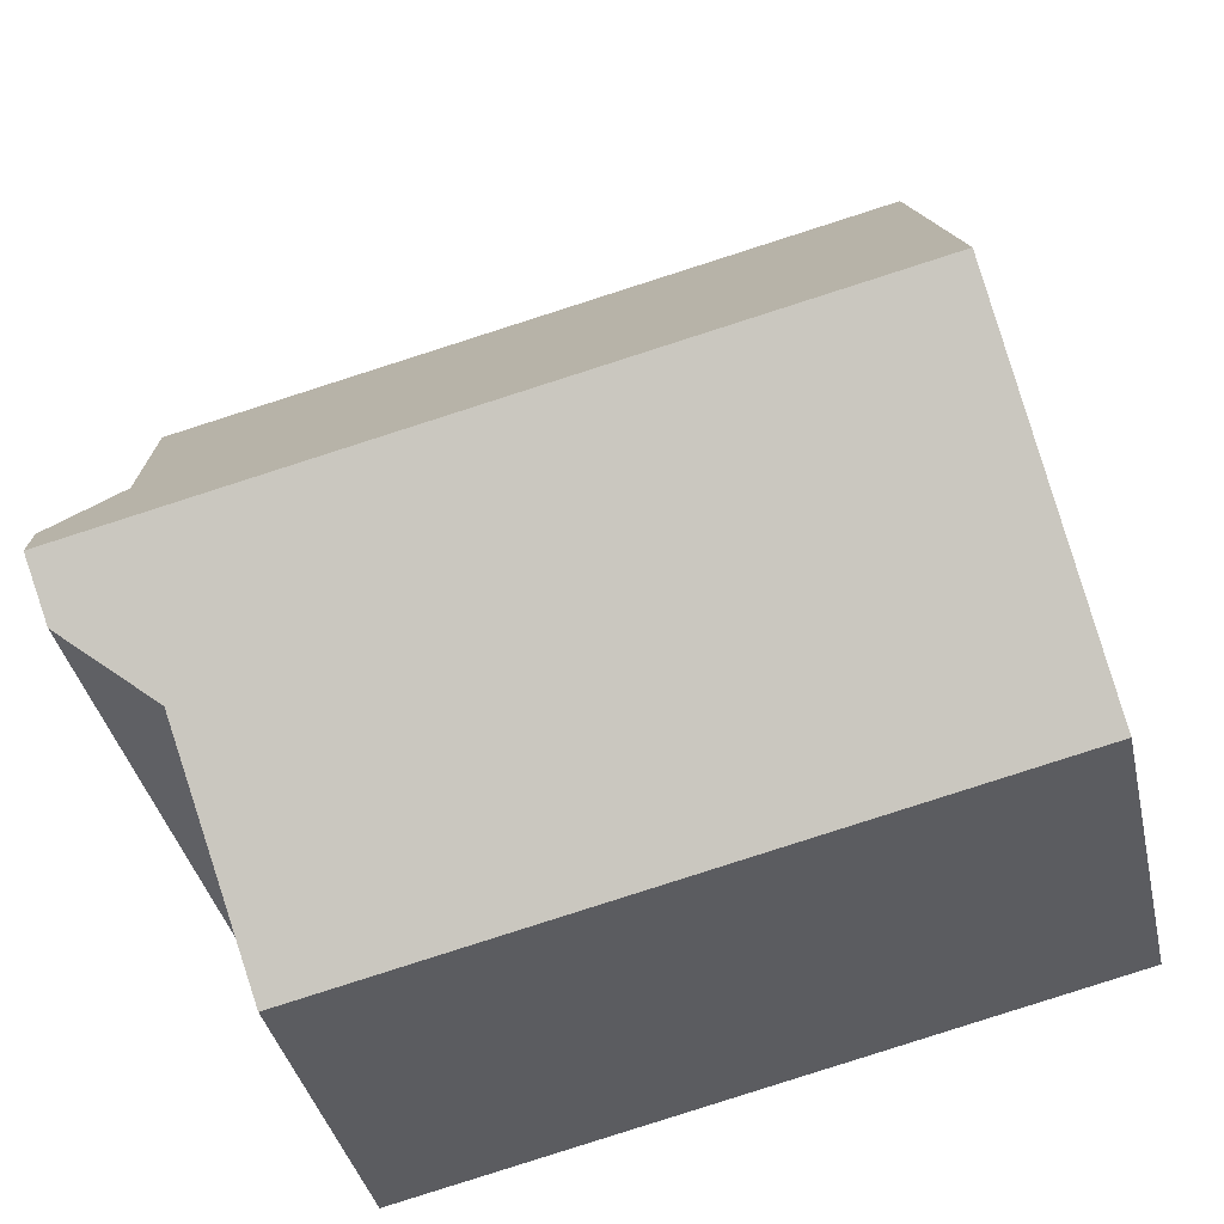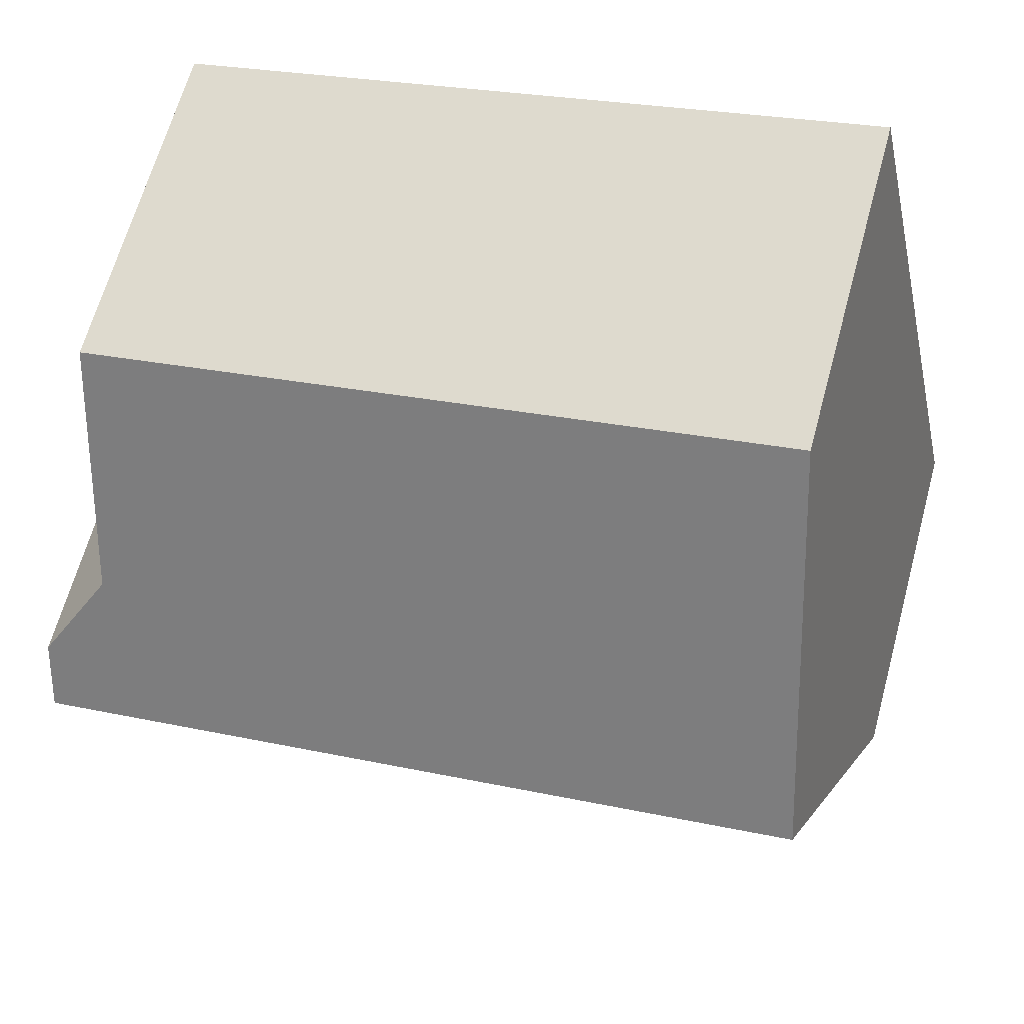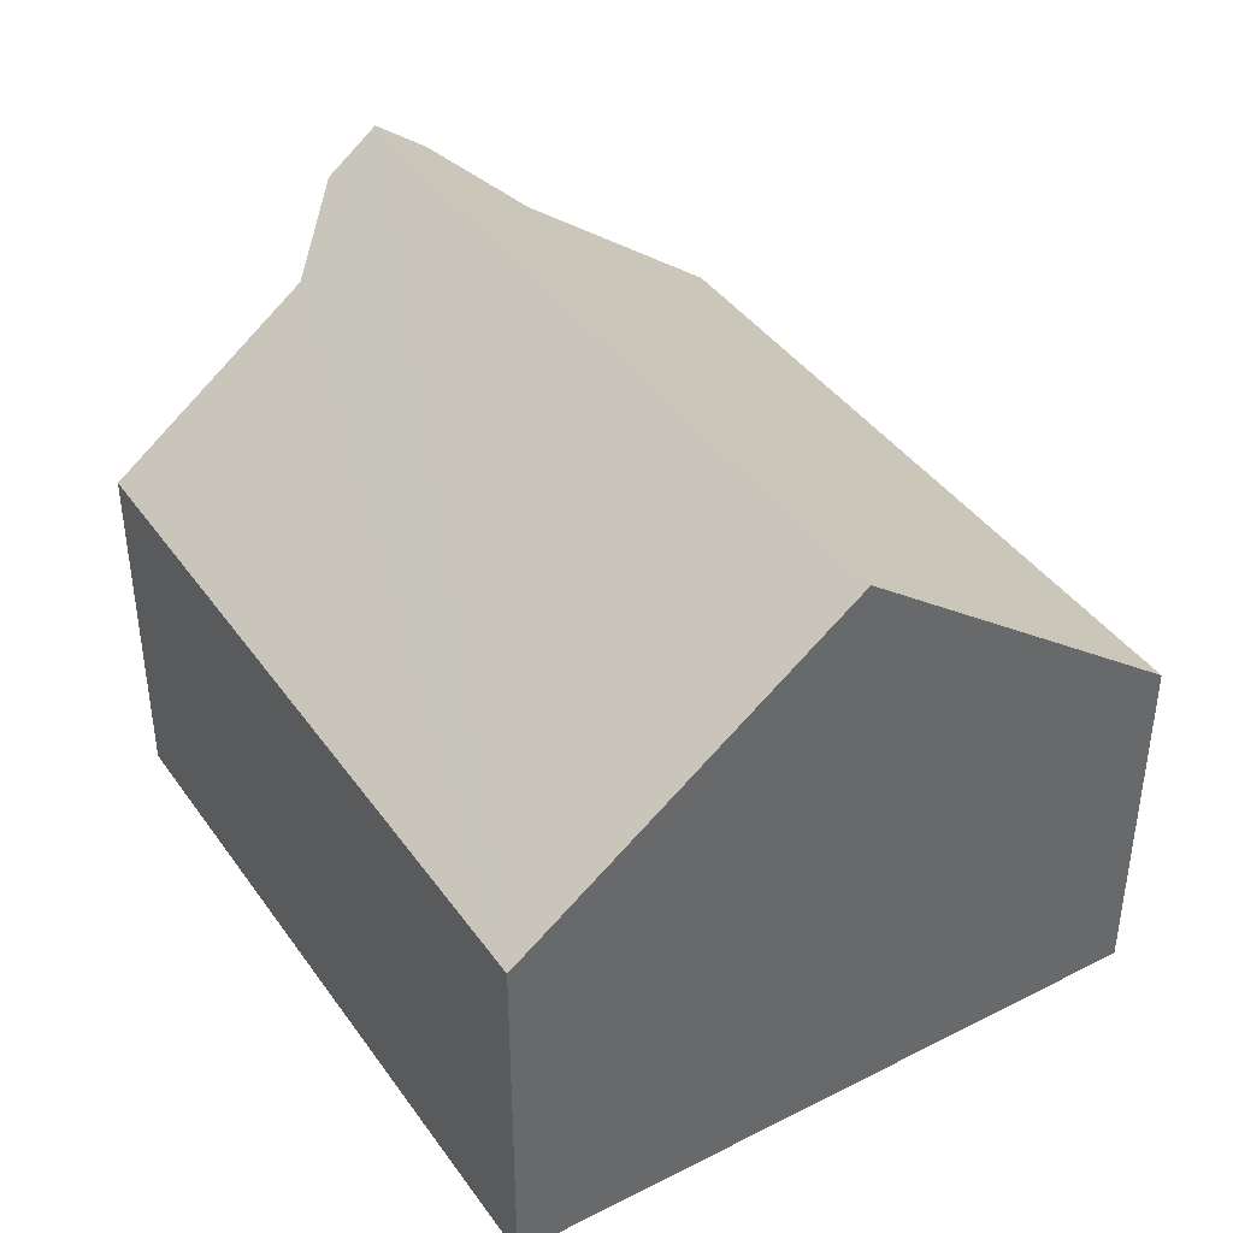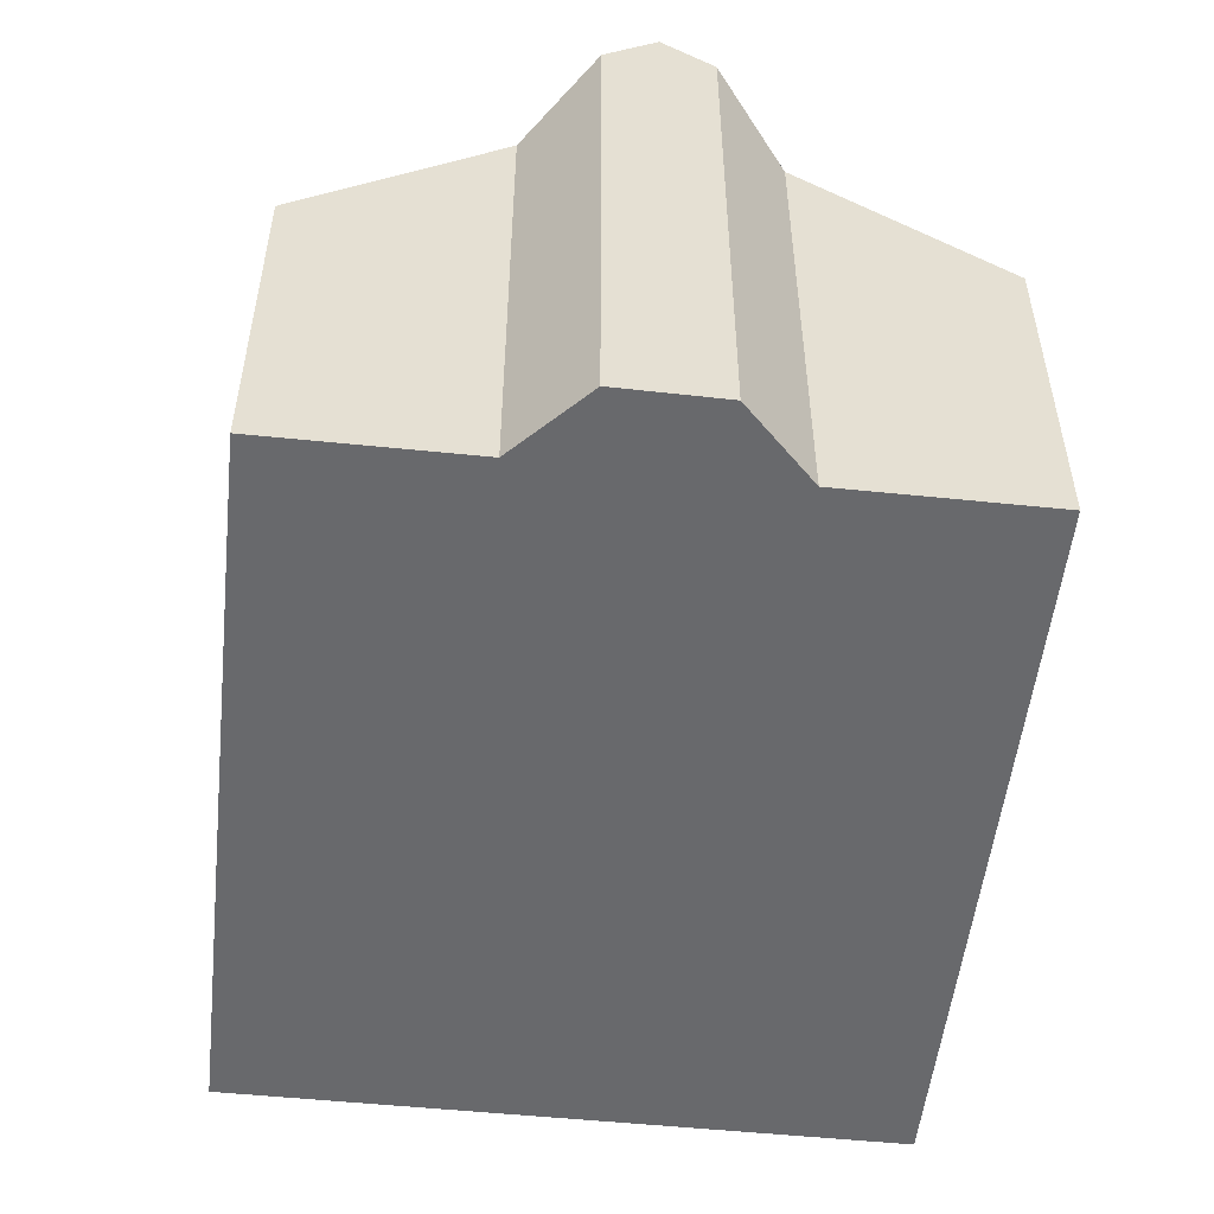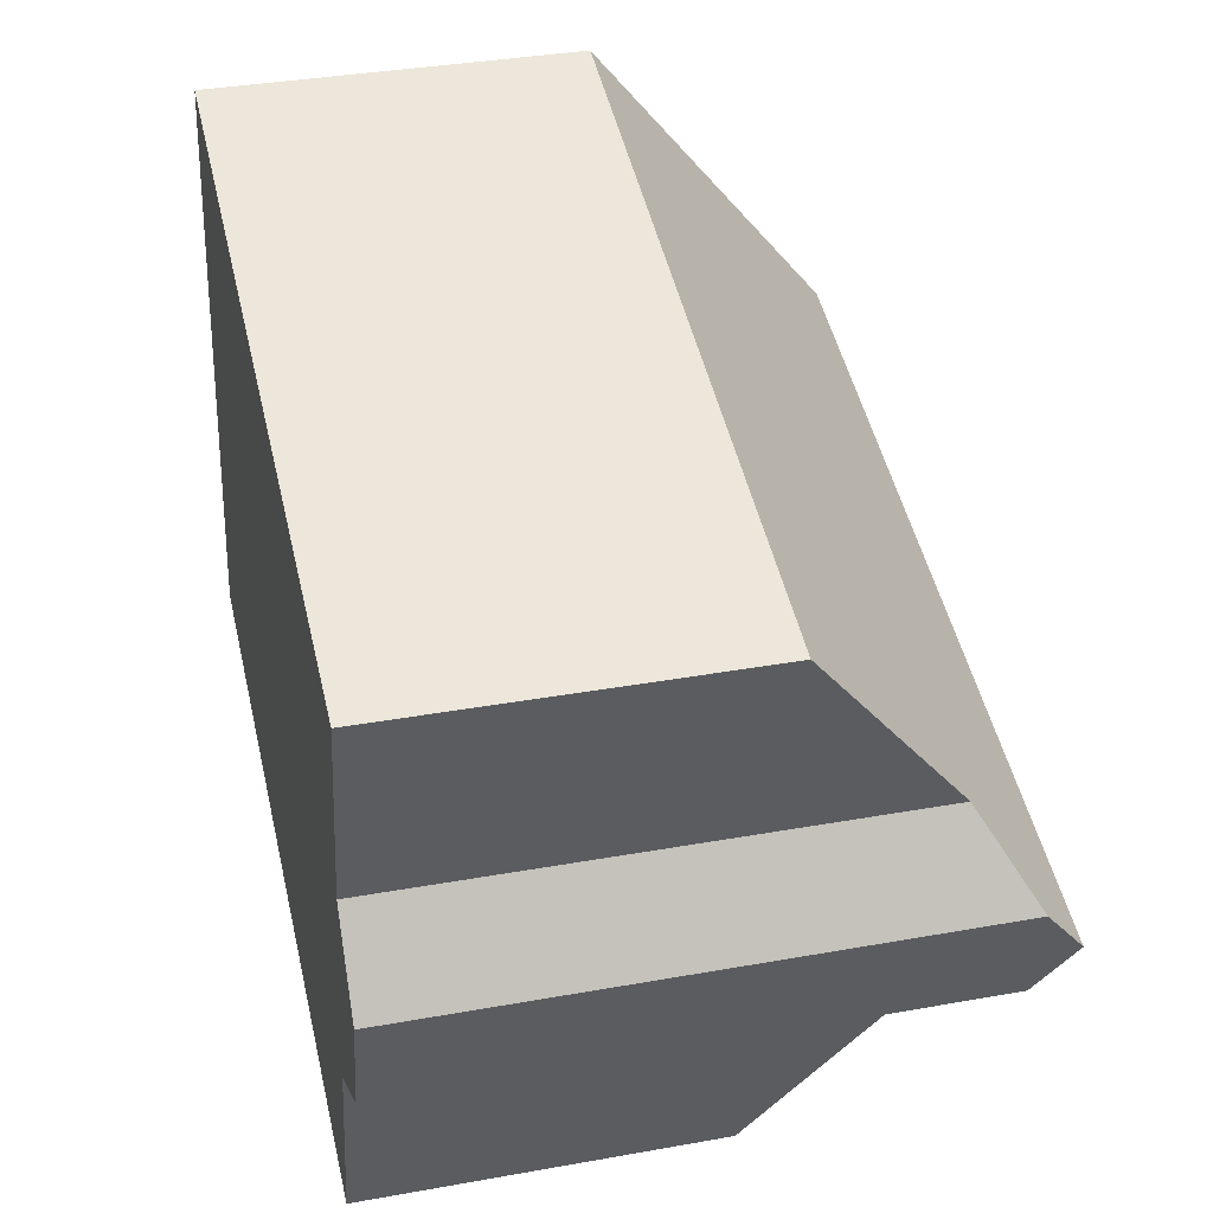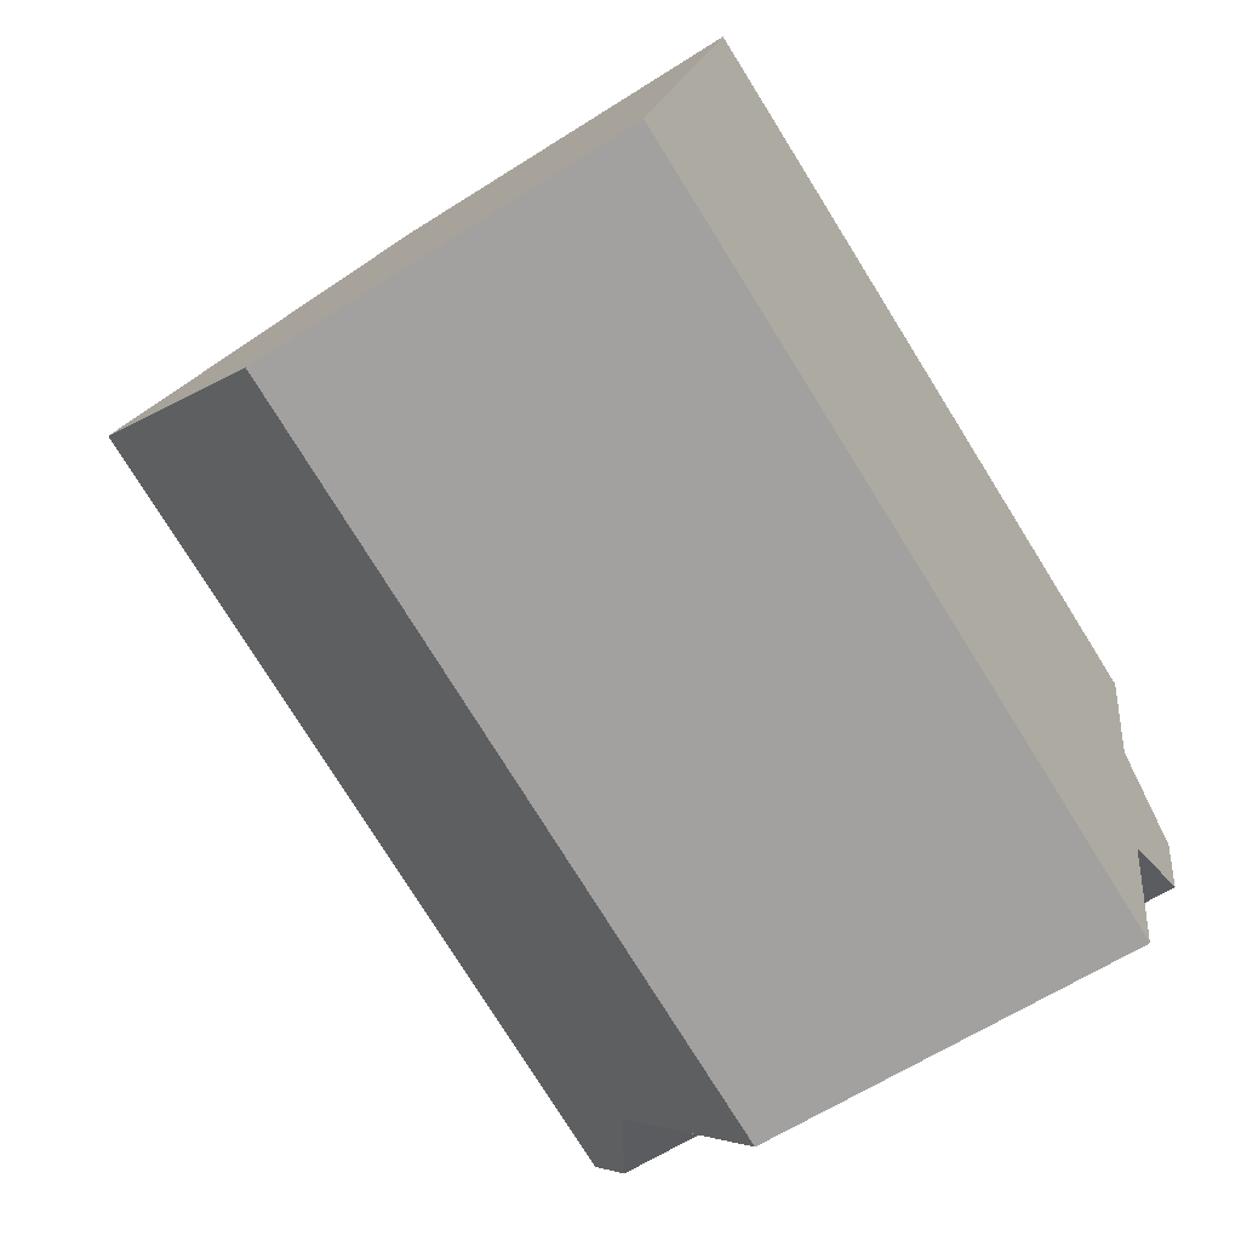
<metadata>
{"format":"obj","ext":"obj","renderer":"f3d","projection":"perspective","resolution":1024,"background":"white","views":[{"elev":-38.1,"azim":-167.7,"up":"+Z"},{"elev":65.0,"azim":-164.7,"up":"+Z"},{"elev":40.5,"azim":-109.1,"up":"+Y"},{"elev":-52.8,"azim":96.5,"up":"+Y"},{"elev":35.7,"azim":76.7,"up":"+Z"},{"elev":-62.9,"azim":-57.1,"up":"+Z"}]}
</metadata>
<code>
v  0 4.841 2.964e-16
v  10.37 6.952 0.528
v  9.752 4.841 -2.212
v  11.71 8.224 1.96
v  0.996 8.224 4.391
v  11.54 7.683 1.259
v  11.74 4.841 6.57
v  1.992 4.841 8.782
v  11.12 6.952 3.83
v  11.88 7.671 2.677
v  9.752 1.354e-16 -2.212
v  0 0 0
v  0.996 -2.689e-16 4.391
v  1.992 -5.377e-16 8.782
v  11.74 -4.023e-16 6.57
v  11.12 -2.345e-16 3.83
v  11.88 -1.639e-16 2.677
v  11.54 -7.709e-17 1.259
v  11.71 -1.2e-16 1.96
v  10.37 -3.233e-17 0.528
g defaultobject
f 1 2 3
f 2 1 4
f 4 1 5
f 4 6 2
f 7 5 8
f 5 7 9
f 5 9 4
f 4 9 10
f 11 1 3
f 1 11 12
f 12 5 1
f 5 12 8
f 8 12 13
f 8 13 14
f 14 7 8
f 7 14 15
f 7 16 9
f 16 7 15
f 10 6 4
f 6 10 17
f 6 17 18
f 18 17 19
f 20 3 2
f 3 20 11
f 9 17 10
f 17 9 16
f 18 2 6
f 2 18 20
f 14 16 15
f 16 14 20
f 20 14 11
f 11 14 13
f 11 13 12
f 16 19 17
f 19 16 18
f 18 16 20

</code>
